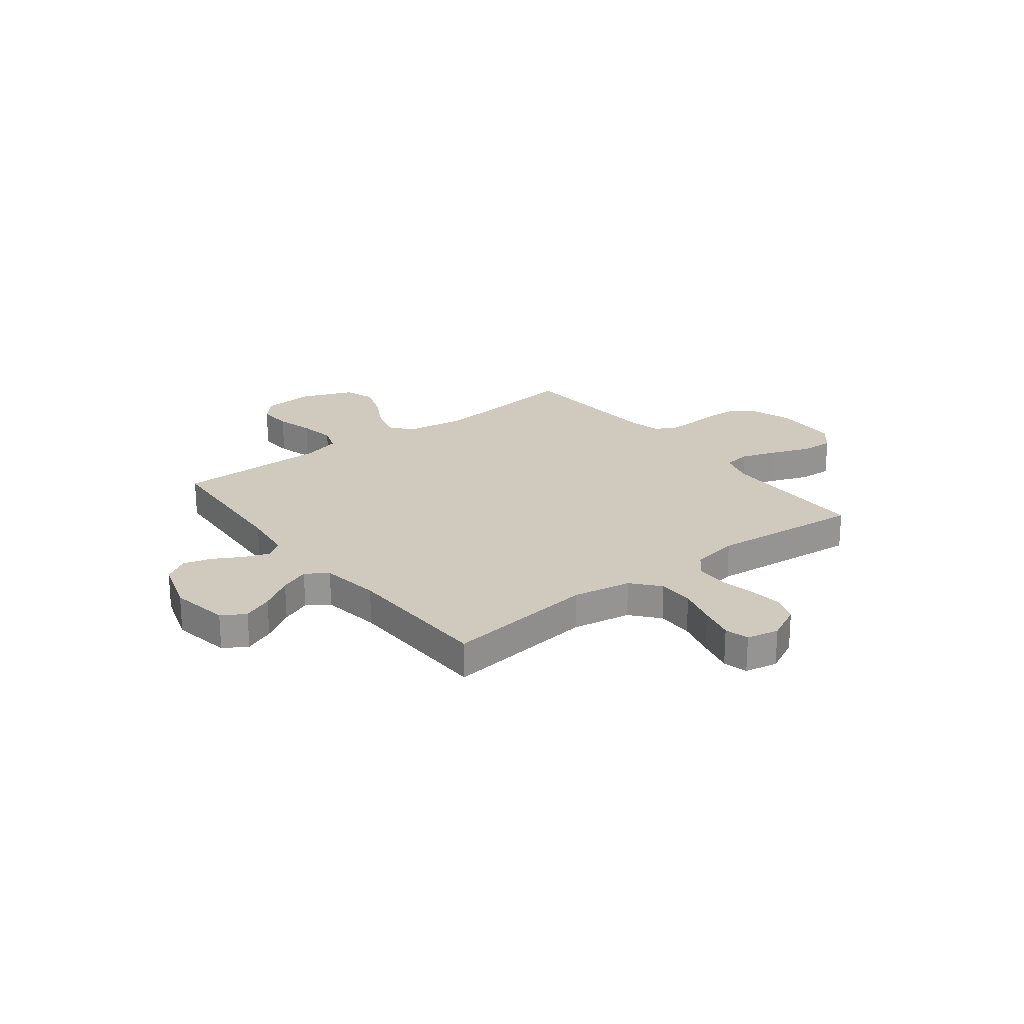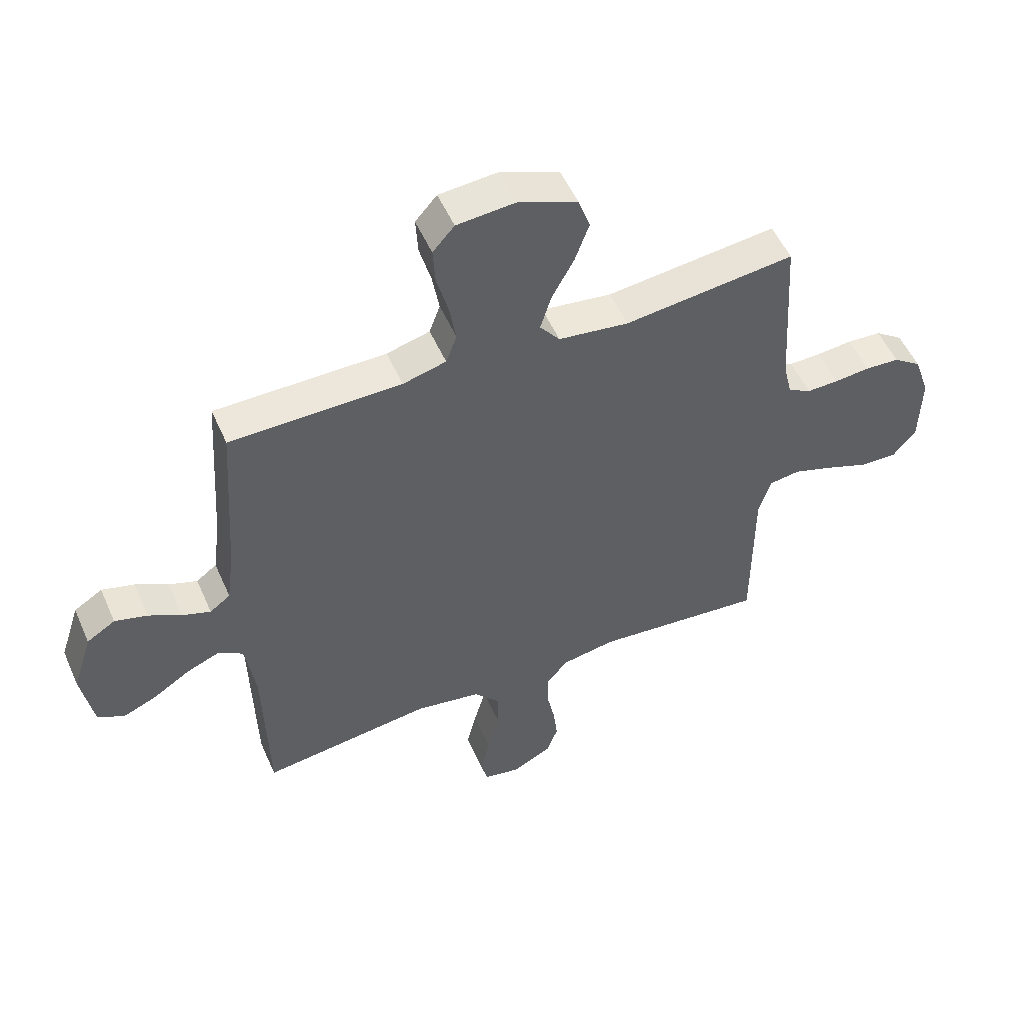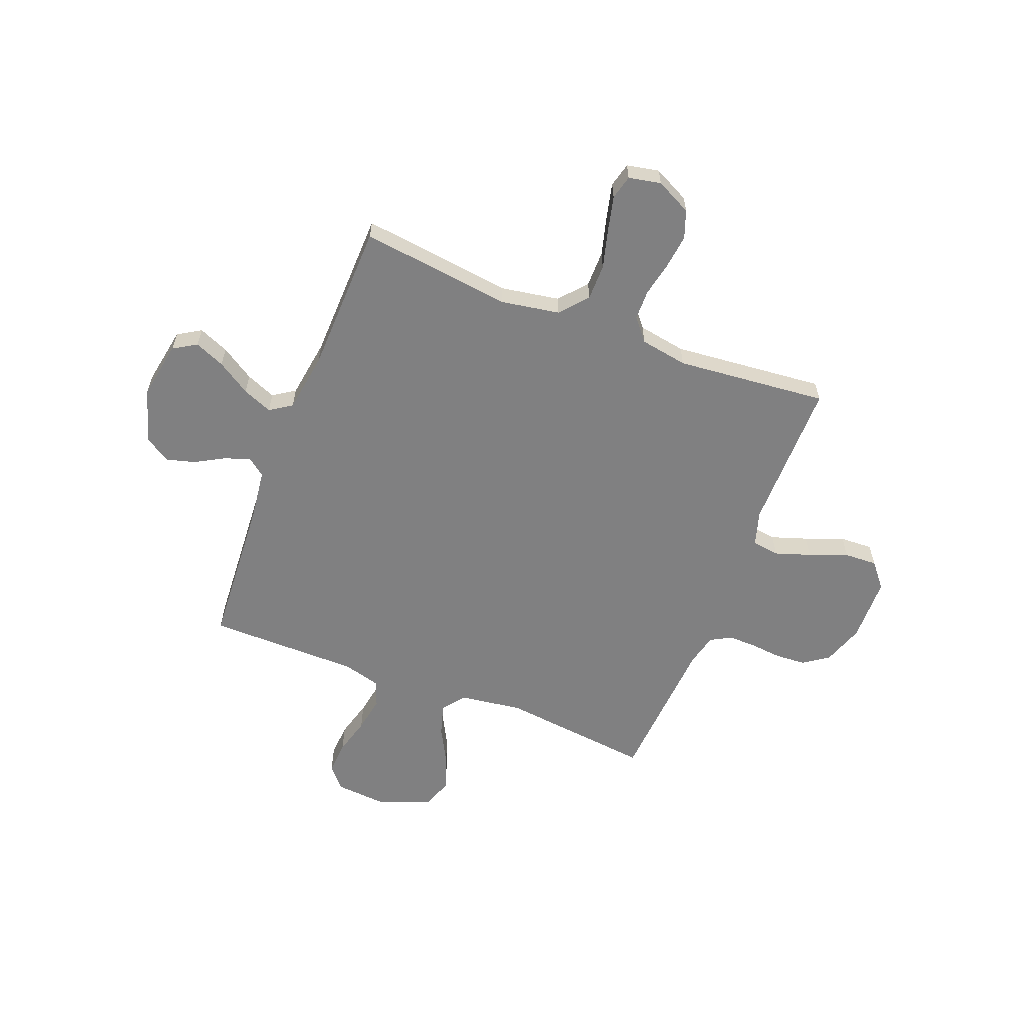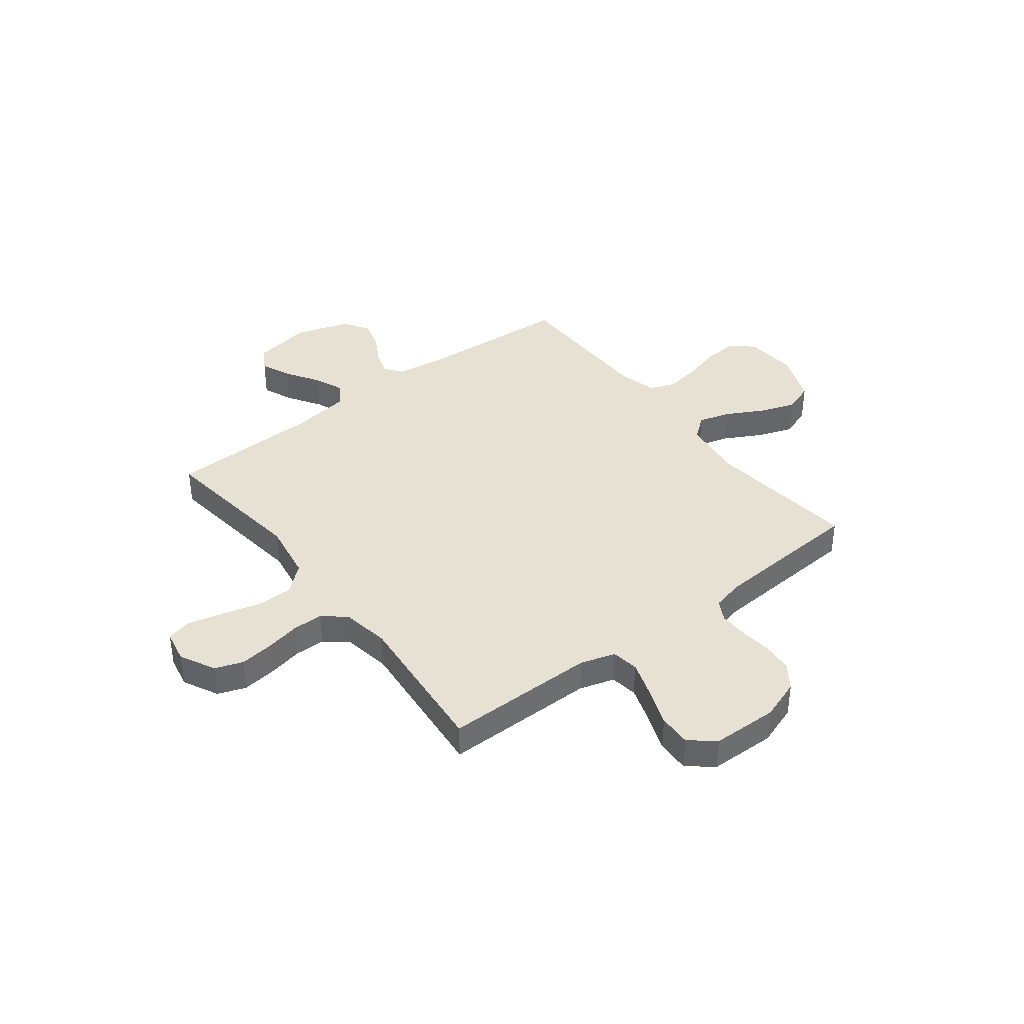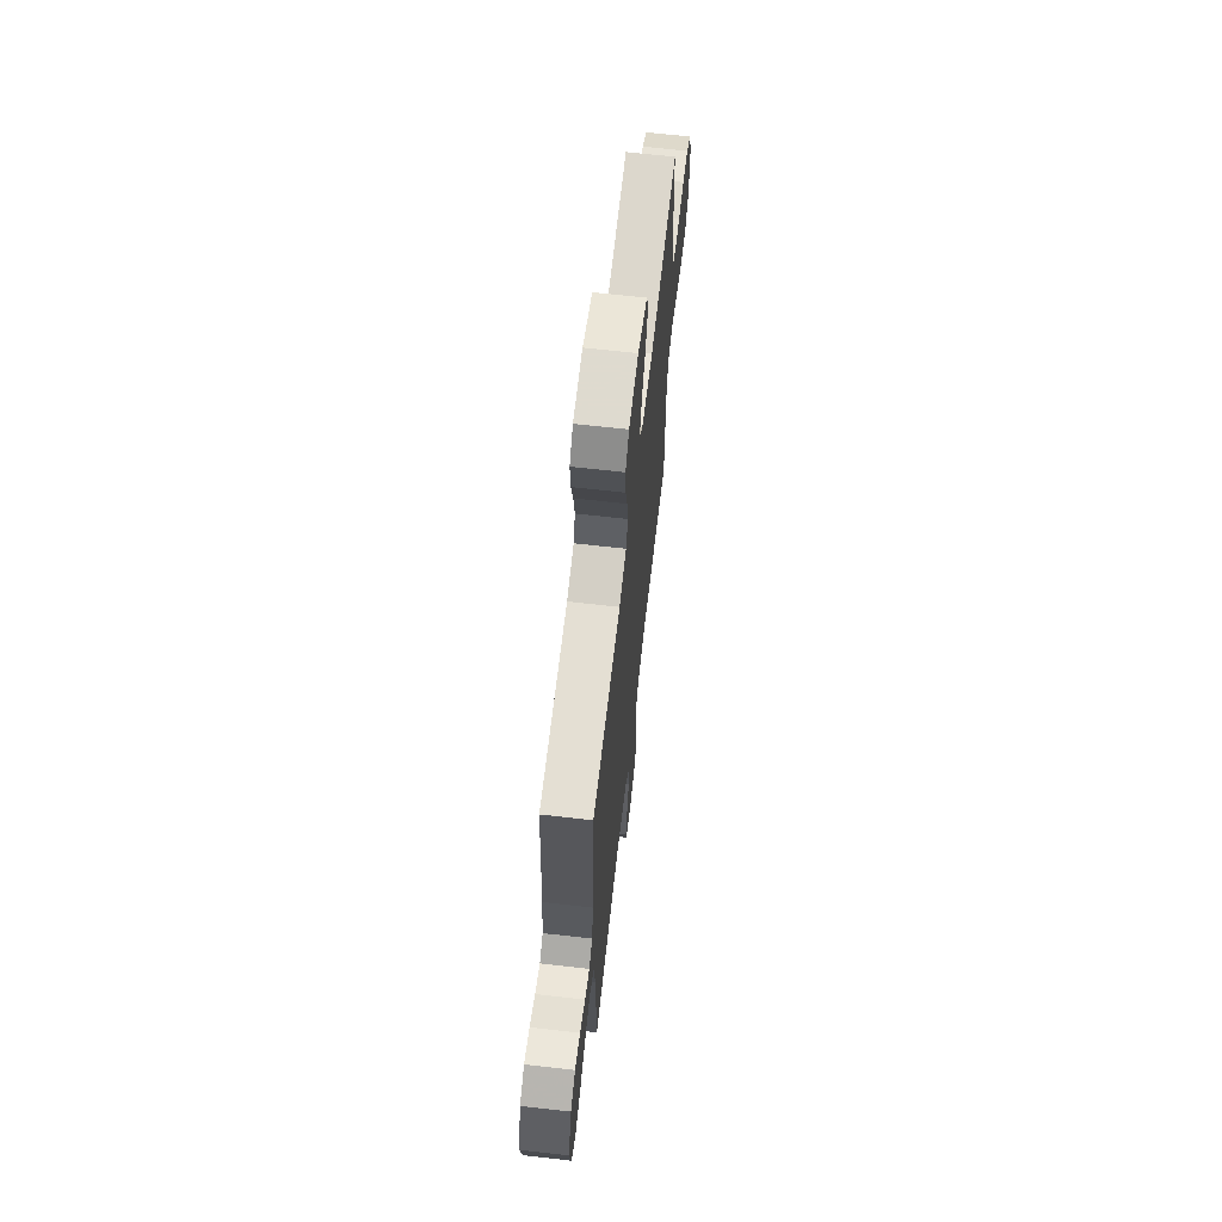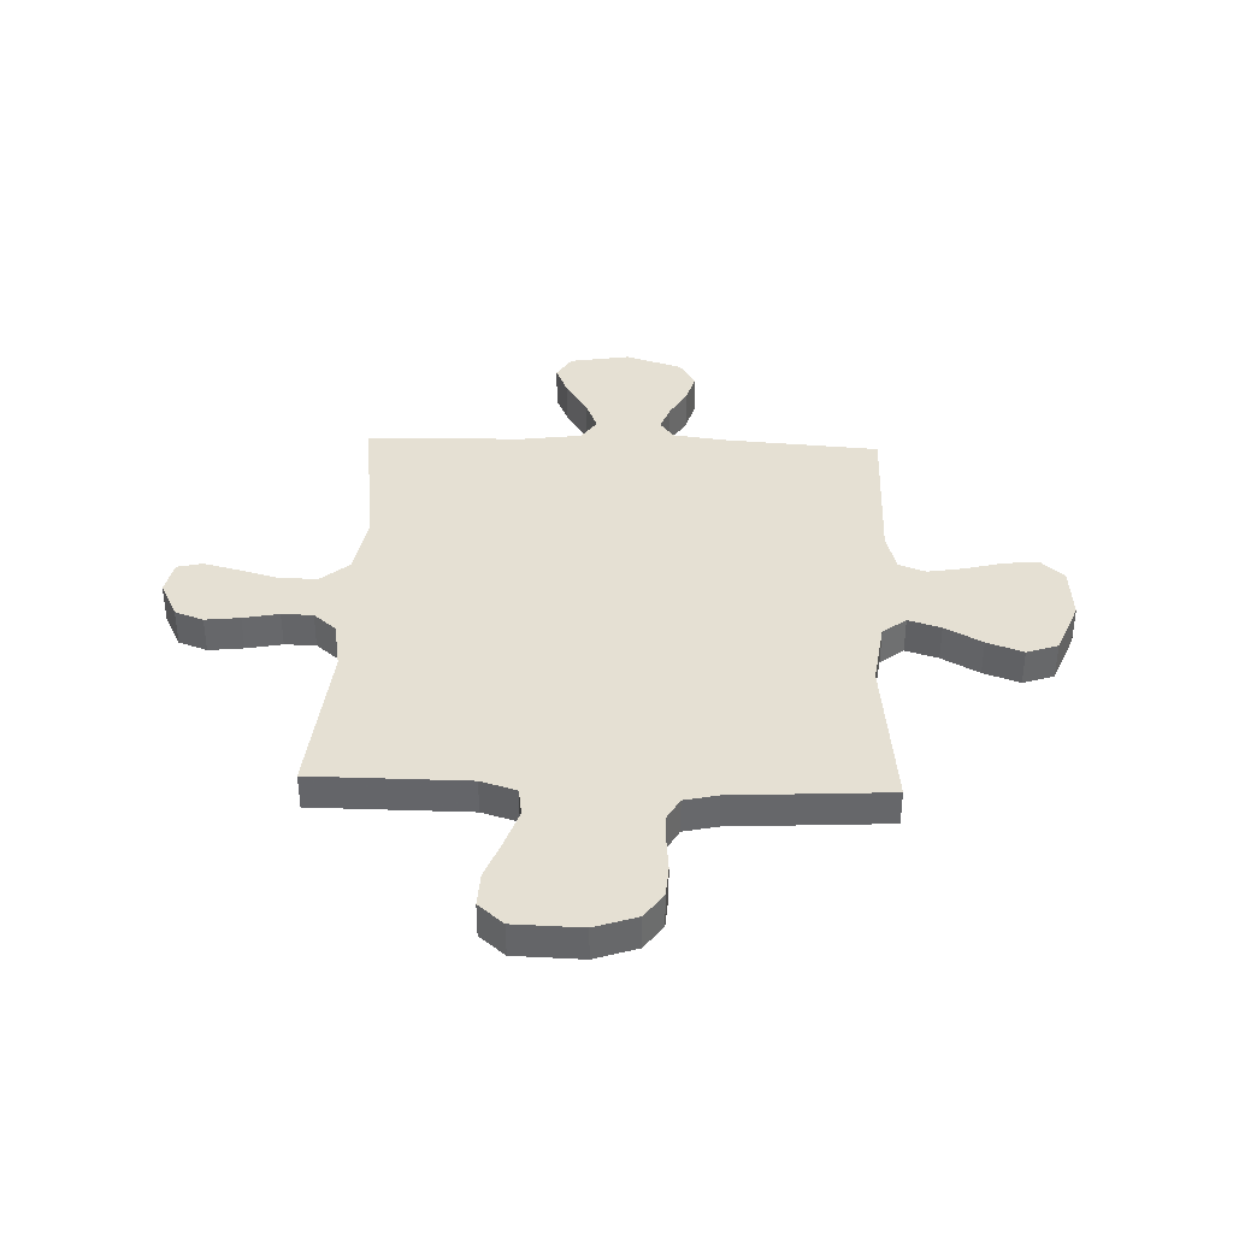
<metadata>
{"format":"obj","ext":"obj","renderer":"f3d","projection":"perspective","resolution":1024,"background":"white","views":[{"elev":22.9,"azim":142.3,"up":"+Y"},{"elev":52.9,"azim":156.5,"up":"+Z"},{"elev":-60.2,"azim":158.6,"up":"+Y"},{"elev":38.9,"azim":-127.7,"up":"+Y"},{"elev":66.4,"azim":96.5,"up":"+Z"},{"elev":38.1,"azim":-87.7,"up":"+Y"}]}
</metadata>
<code>
v -0.5 0.07 -0.5
v -0.5 0.07 -0.2
v -0.521 0.07 -0.131
v -0.575 0.07 -0.123
v -0.646 0.07 -0.147
v -0.722 0.07 -0.176
v -0.787 0.07 -0.179
v -0.828 0.07 -0.13
v -0.831 0.07 0
v -0.803 0.07 0.081
v -0.754 0.07 0.116
v -0.694 0.07 0.12
v -0.631 0.07 0.114
v -0.575 0.07 0.113
v -0.534 0.07 0.136
v -0.519 0.07 0.2
v -0.5 0.07 0.5
v -0.2 0.07 0.467
v -0.076 0.07 0.484
v -0.041 0.07 0.529
v -0.06 0.07 0.592
v -0.099 0.07 0.664
v -0.124 0.07 0.734
v -0.103 0.07 0.794
v 0 0.07 0.835
v 0.103 0.07 0.827
v 0.141 0.07 0.784
v 0.137 0.07 0.718
v 0.117 0.07 0.644
v 0.105 0.07 0.573
v 0.124 0.07 0.521
v 0.2 0.07 0.501
v 0.5 0.07 0.5
v 0.52 0.07 0.2
v 0.533 0.07 0.1
v 0.569 0.07 0.073
v 0.619 0.07 0.091
v 0.676 0.07 0.123
v 0.733 0.07 0.139
v 0.783 0.07 0.108
v 0.818 0.07 0
v 0.798 0.07 -0.116
v 0.752 0.07 -0.144
v 0.692 0.07 -0.119
v 0.626 0.07 -0.077
v 0.567 0.07 -0.053
v 0.524 0.07 -0.082
v 0.507 0.07 -0.2
v 0.5 0.07 -0.5
v 0.2 0.07 -0.463
v 0.084 0.07 -0.483
v 0.038 0.07 -0.537
v 0.038 0.07 -0.609
v 0.059 0.07 -0.686
v 0.076 0.07 -0.756
v 0.064 0.07 -0.804
v 0 0.07 -0.817
v -0.07 0.07 -0.782
v -0.09 0.07 -0.727
v -0.082 0.07 -0.66
v -0.068 0.07 -0.591
v -0.069 0.07 -0.531
v -0.106 0.07 -0.487
v -0.2 0.07 -0.471
v -0.5 0 -0.5
v -0.5 0 -0.2
v -0.521 0 -0.131
v -0.575 0 -0.123
v -0.646 0 -0.147
v -0.722 0 -0.176
v -0.787 0 -0.179
v -0.828 0 -0.13
v -0.831 0 0
v -0.803 0 0.081
v -0.754 0 0.116
v -0.694 0 0.12
v -0.631 0 0.114
v -0.575 0 0.113
v -0.534 0 0.136
v -0.519 0 0.2
v -0.5 0 0.5
v -0.2 0 0.467
v -0.076 0 0.484
v -0.041 0 0.529
v -0.06 0 0.592
v -0.099 0 0.664
v -0.124 0 0.734
v -0.103 0 0.794
v 0 0 0.835
v 0.103 0 0.827
v 0.141 0 0.784
v 0.137 0 0.718
v 0.117 0 0.644
v 0.105 0 0.573
v 0.124 0 0.521
v 0.2 0 0.501
v 0.5 0 0.5
v 0.52 0 0.2
v 0.533 0 0.1
v 0.569 0 0.073
v 0.619 0 0.091
v 0.676 0 0.123
v 0.733 0 0.139
v 0.783 0 0.108
v 0.818 0 0
v 0.798 0 -0.116
v 0.752 0 -0.144
v 0.692 0 -0.119
v 0.626 0 -0.077
v 0.567 0 -0.053
v 0.524 0 -0.082
v 0.507 0 -0.2
v 0.5 0 -0.5
v 0.2 0 -0.463
v 0.084 0 -0.483
v 0.038 0 -0.537
v 0.038 0 -0.609
v 0.059 0 -0.686
v 0.076 0 -0.756
v 0.064 0 -0.804
v 0 0 -0.817
v -0.07 0 -0.782
v -0.09 0 -0.727
v -0.082 0 -0.66
v -0.068 0 -0.591
v -0.069 0 -0.531
v -0.106 0 -0.487
v -0.2 0 -0.471
f 58 59 60 61
f 56 57 58 61
f 56 61 62
f 53 54 55 56
f 53 56 62
f 52 53 62 63
f 48 49 50
f 47 48 50 51
f 42 43 44 45
f 42 45 46
f 41 42 46
f 40 41 46
f 37 38 39 40
f 36 37 40 46
f 35 36 46 47
f 32 33 34
f 31 32 34 35
f 26 27 28 29
f 26 29 30
f 25 26 30
f 24 25 30 31
f 21 22 23 24
f 20 21 24 31
f 16 17 18
f 15 16 18 19
f 10 11 12 13
f 10 13 14
f 9 10 14
f 8 9 14
f 5 6 7 8
f 4 5 8 14
f 3 4 14 15
f 64 1 2
f 63 64 2 3
f 51 52 63 3
f 19 20 31 35
f 19 35 47 51
f 3 15 19 51
f 125 124 123 122
f 125 122 121 120
f 126 125 120
f 120 119 118 117
f 126 120 117
f 127 126 117 116
f 114 113 112
f 115 114 112 111
f 109 108 107 106
f 110 109 106
f 110 106 105
f 110 105 104
f 104 103 102 101
f 110 104 101 100
f 111 110 100 99
f 98 97 96
f 99 98 96 95
f 93 92 91 90
f 94 93 90
f 94 90 89
f 95 94 89 88
f 88 87 86 85
f 95 88 85 84
f 82 81 80
f 83 82 80 79
f 77 76 75 74
f 78 77 74
f 78 74 73
f 78 73 72
f 72 71 70 69
f 78 72 69 68
f 79 78 68 67
f 66 65 128
f 67 66 128 127
f 67 127 116 115
f 99 95 84 83
f 115 111 99 83
f 115 83 79 67
f 1 65 66 2
f 2 66 67 3
f 3 67 68 4
f 4 68 69 5
f 5 69 70 6
f 6 70 71 7
f 7 71 72 8
f 8 72 73 9
f 9 73 74 10
f 10 74 75 11
f 11 75 76 12
f 12 76 77 13
f 13 77 78 14
f 14 78 79 15
f 15 79 80 16
f 16 80 81 17
f 17 81 82 18
f 18 82 83 19
f 19 83 84 20
f 20 84 85 21
f 21 85 86 22
f 22 86 87 23
f 23 87 88 24
f 24 88 89 25
f 25 89 90 26
f 26 90 91 27
f 27 91 92 28
f 28 92 93 29
f 29 93 94 30
f 30 94 95 31
f 31 95 96 32
f 32 96 97 33
f 33 97 98 34
f 34 98 99 35
f 35 99 100 36
f 36 100 101 37
f 37 101 102 38
f 38 102 103 39
f 39 103 104 40
f 40 104 105 41
f 41 105 106 42
f 42 106 107 43
f 43 107 108 44
f 44 108 109 45
f 45 109 110 46
f 46 110 111 47
f 47 111 112 48
f 48 112 113 49
f 49 113 114 50
f 50 114 115 51
f 51 115 116 52
f 52 116 117 53
f 53 117 118 54
f 54 118 119 55
f 55 119 120 56
f 56 120 121 57
f 57 121 122 58
f 58 122 123 59
f 59 123 124 60
f 60 124 125 61
f 61 125 126 62
f 62 126 127 63
f 63 127 128 64
f 64 128 65 1

</code>
